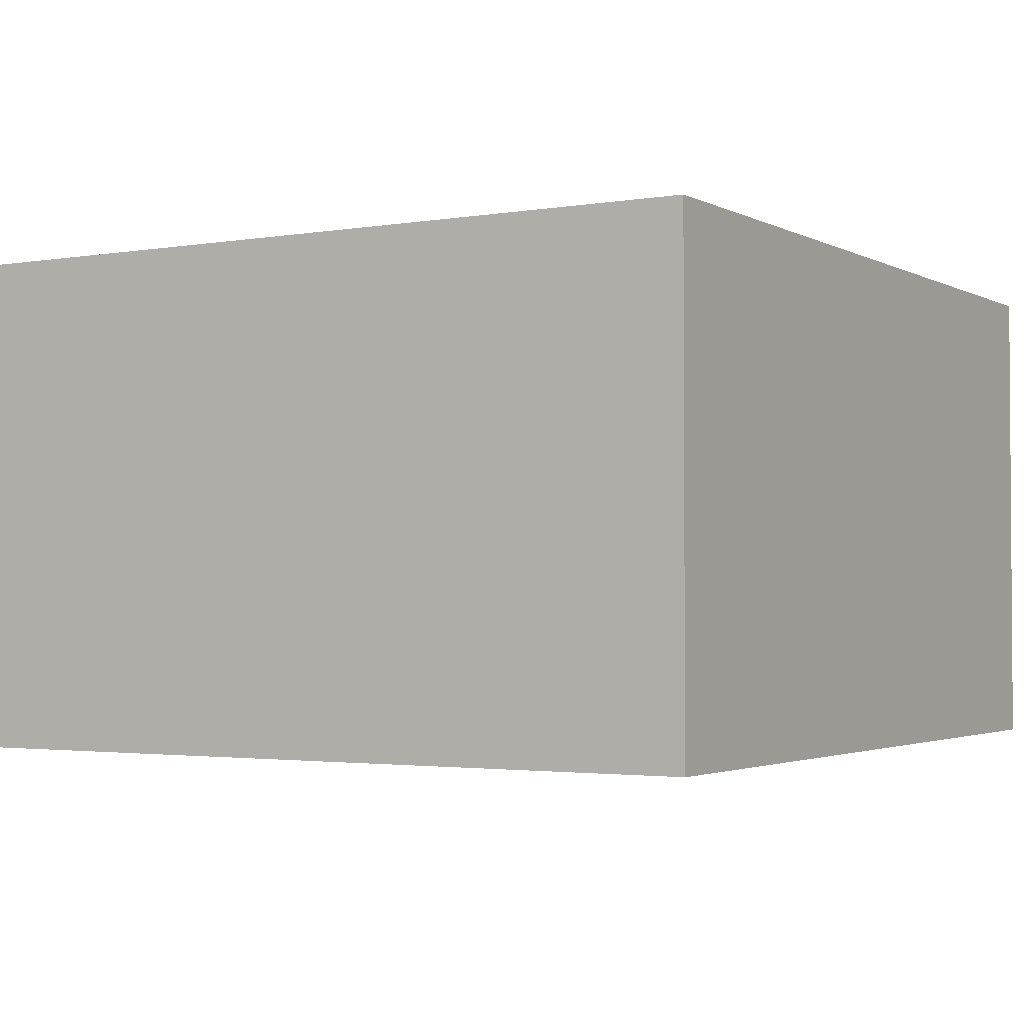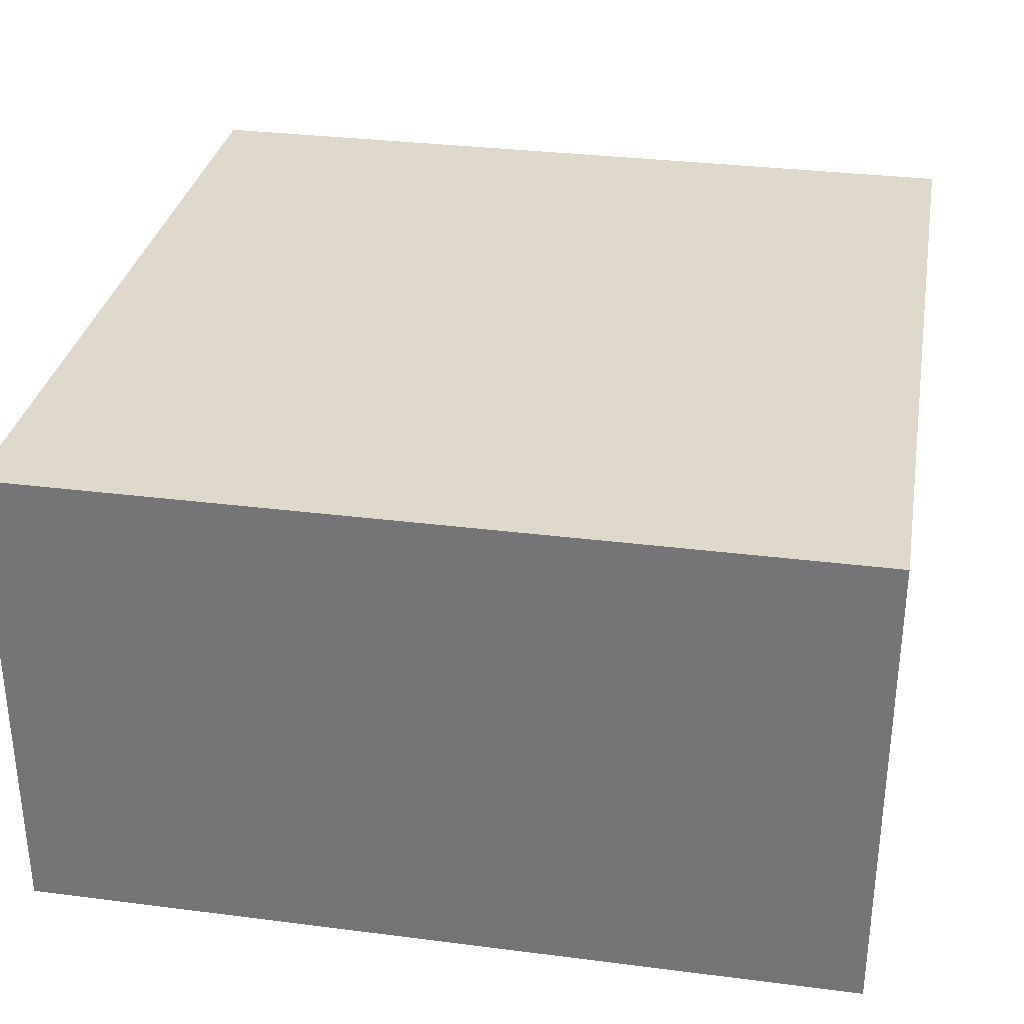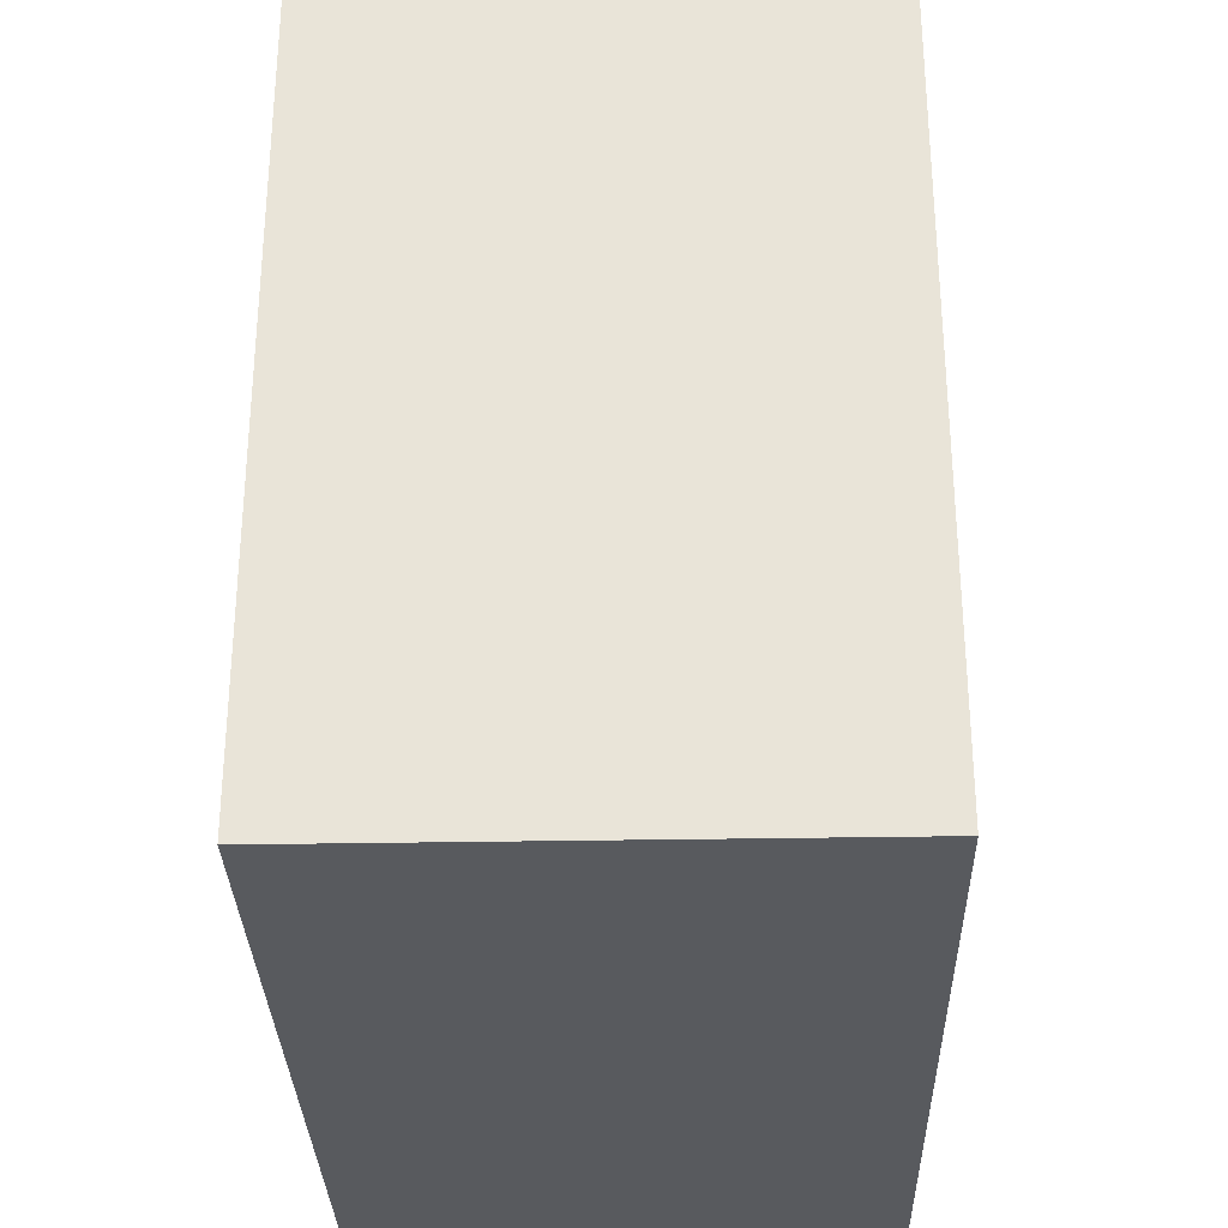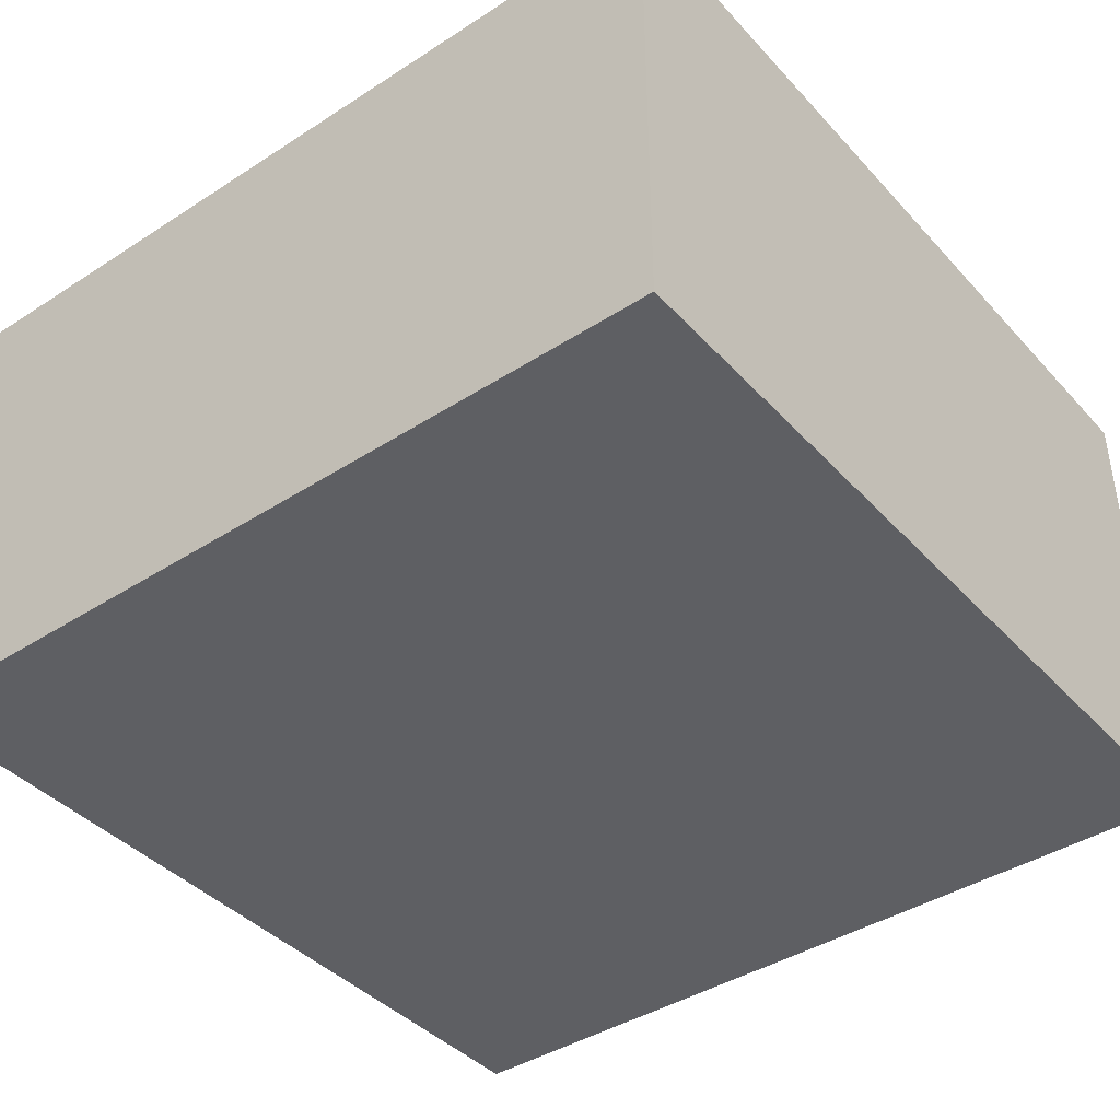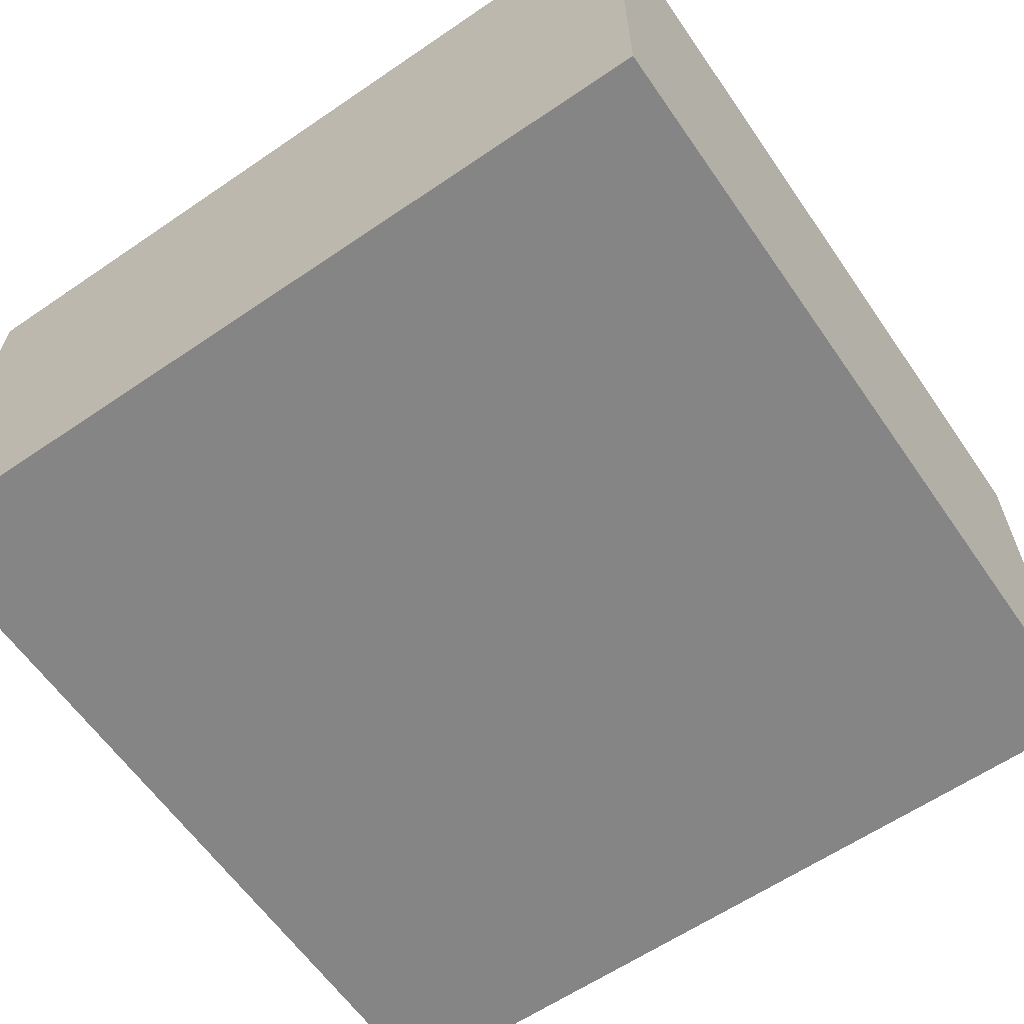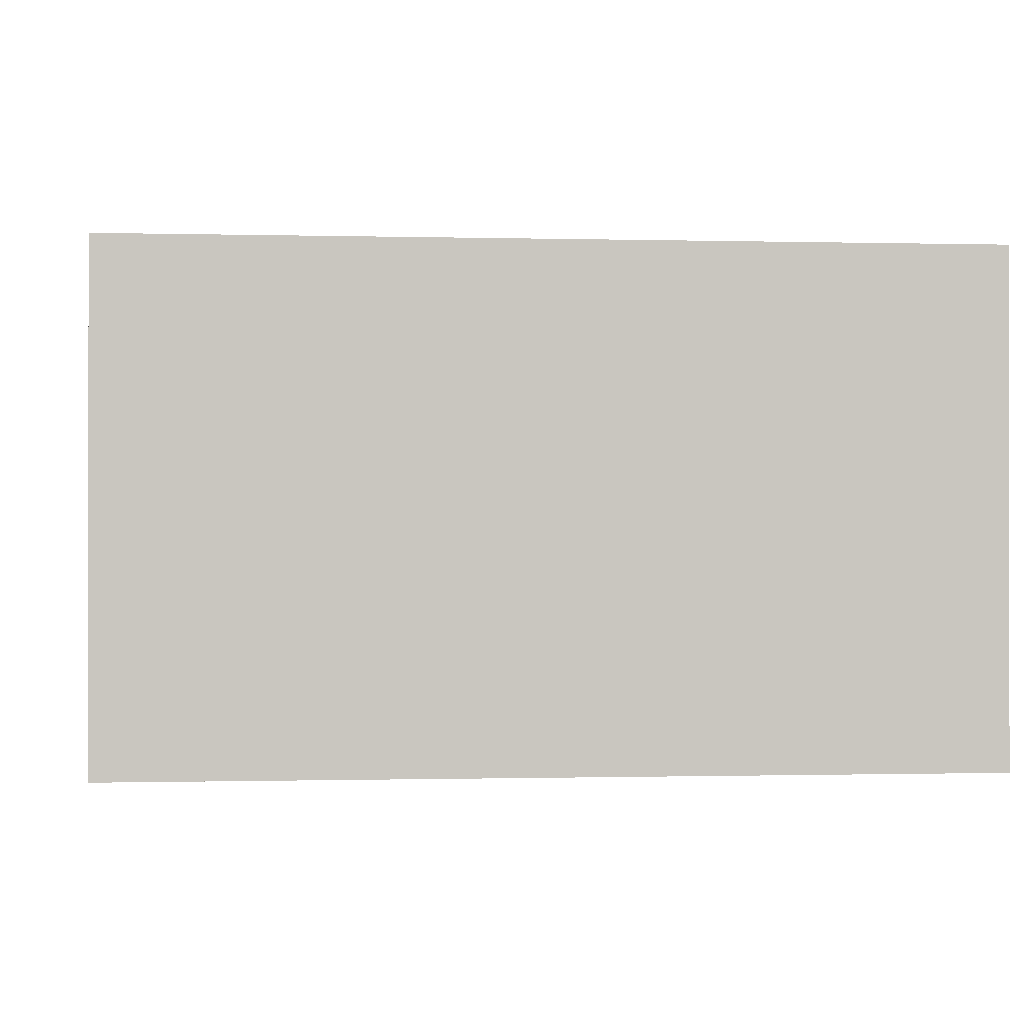
<metadata>
{"format":"obj","ext":"obj","renderer":"f3d","projection":"perspective","resolution":1024,"background":"white","views":[{"elev":-2.3,"azim":-59.1,"up":"+Y"},{"elev":31.8,"azim":-79.8,"up":"+Y"},{"elev":-30.8,"azim":91.5,"up":"+Z"},{"elev":-41.0,"azim":-51.9,"up":"+Y"},{"elev":-61.7,"azim":124.7,"up":"+Y"},{"elev":-0.5,"azim":-5.7,"up":"+Y"}]}
</metadata>
<code>
g COL_JumpPlatform08_MO06
v 6.105e-10 -0.005813 0.009984
v 6.105e-10 5.47e-10 0.009984
v 0.01 5.47e-10 0.009984
v 0.01 -0.005813 0.009984
v 6.105e-10 5.47e-10 0.009984
v 6.105e-10 5.47e-10 9.992e-10
v 0.01 5.47e-10 9.992e-10
v 0.01 5.47e-10 0.009984
v 6.105e-10 5.47e-10 9.992e-10
v 6.105e-10 -0.005813 9.992e-10
v 0.01 -0.005813 9.992e-10
v 0.01 5.47e-10 9.992e-10
v 6.105e-10 -0.005813 9.992e-10
v 6.105e-10 -0.005813 0.009984
v 0.01 -0.005813 0.009984
v 0.01 -0.005813 9.992e-10
v 0.01 -0.005813 0.009984
v 0.01 5.47e-10 0.009984
v 0.01 5.47e-10 9.992e-10
v 0.01 -0.005813 9.992e-10
v 6.105e-10 -0.005813 9.992e-10
v 6.105e-10 5.47e-10 9.992e-10
v 6.105e-10 5.47e-10 0.009984
v 6.105e-10 -0.005813 0.009984
g COL_JumpPlatform08_MO06_0
f 3 2 1
f 4 3 1
f 7 6 5
f 8 7 5
f 11 10 9
f 12 11 9
f 15 14 13
f 16 15 13
f 19 18 17
f 20 19 17
f 23 22 21
f 24 23 21

</code>
